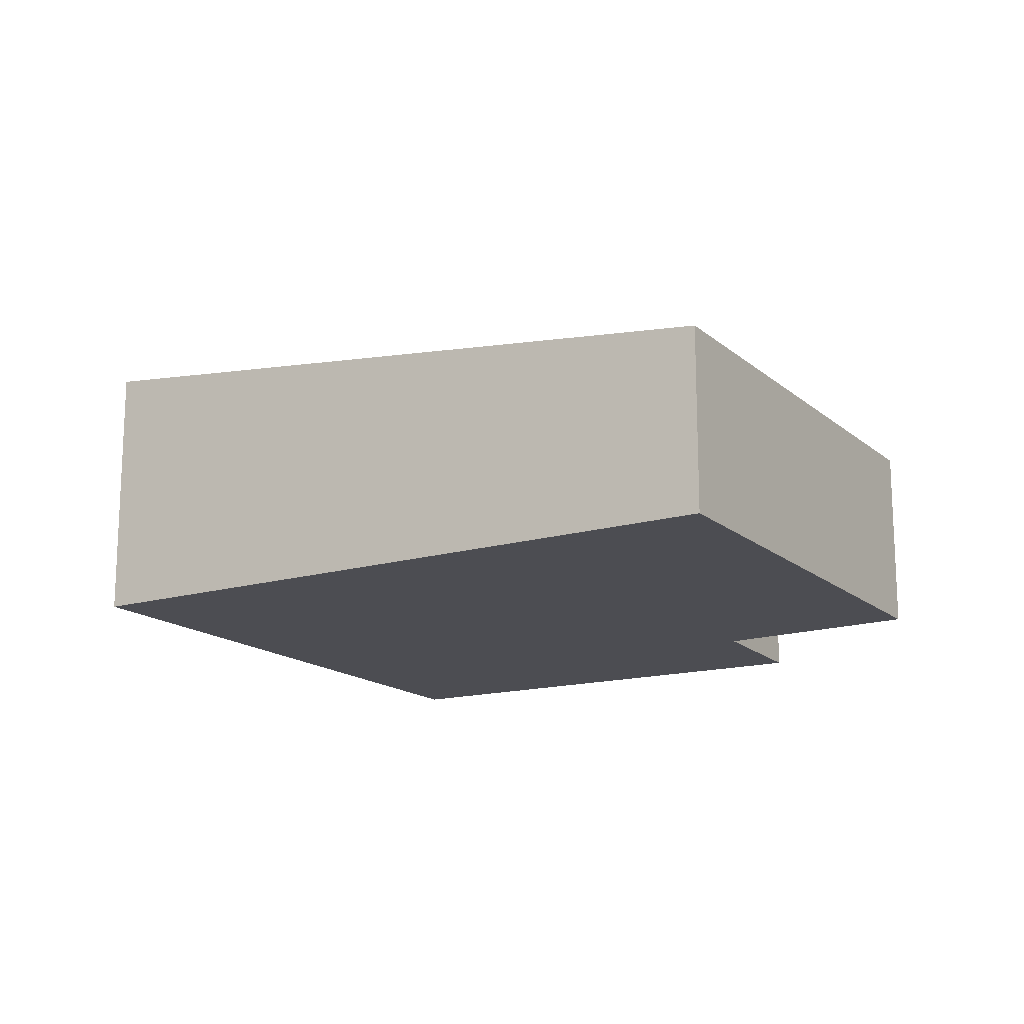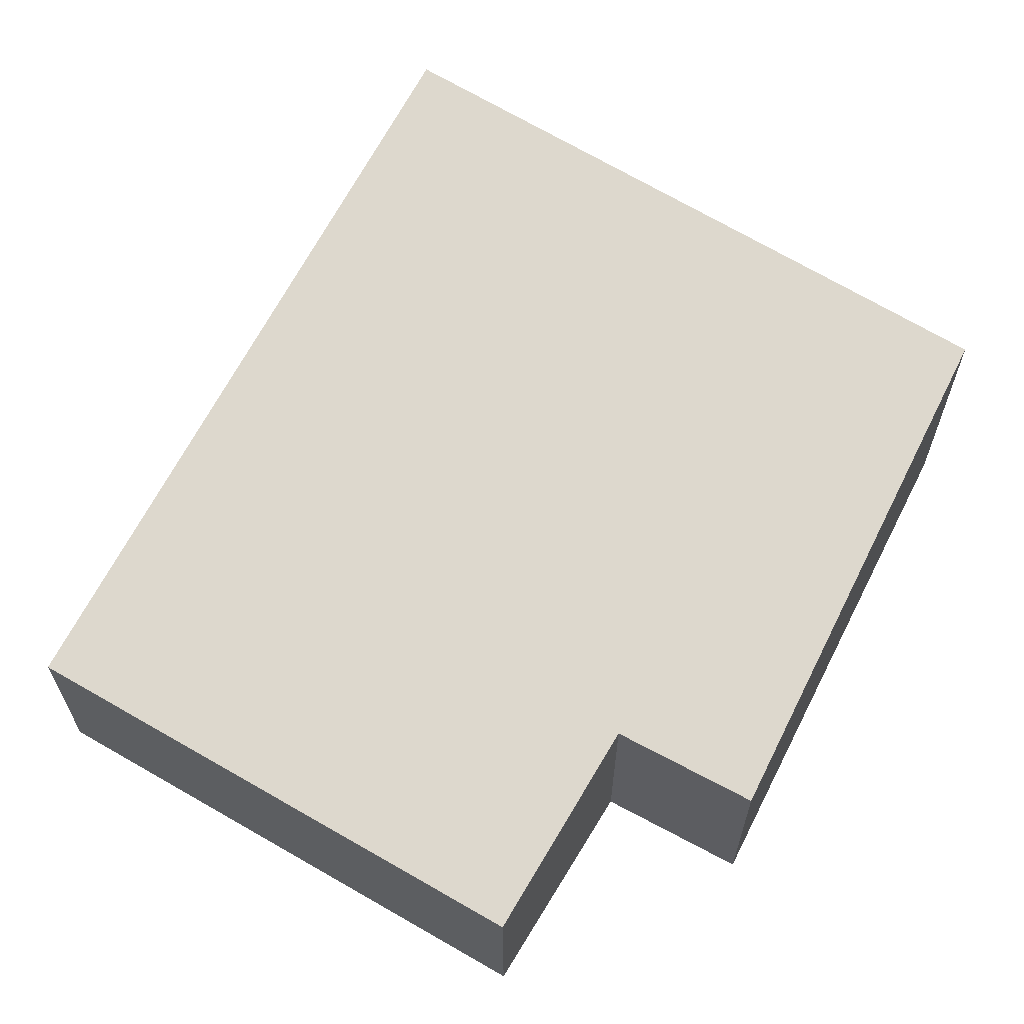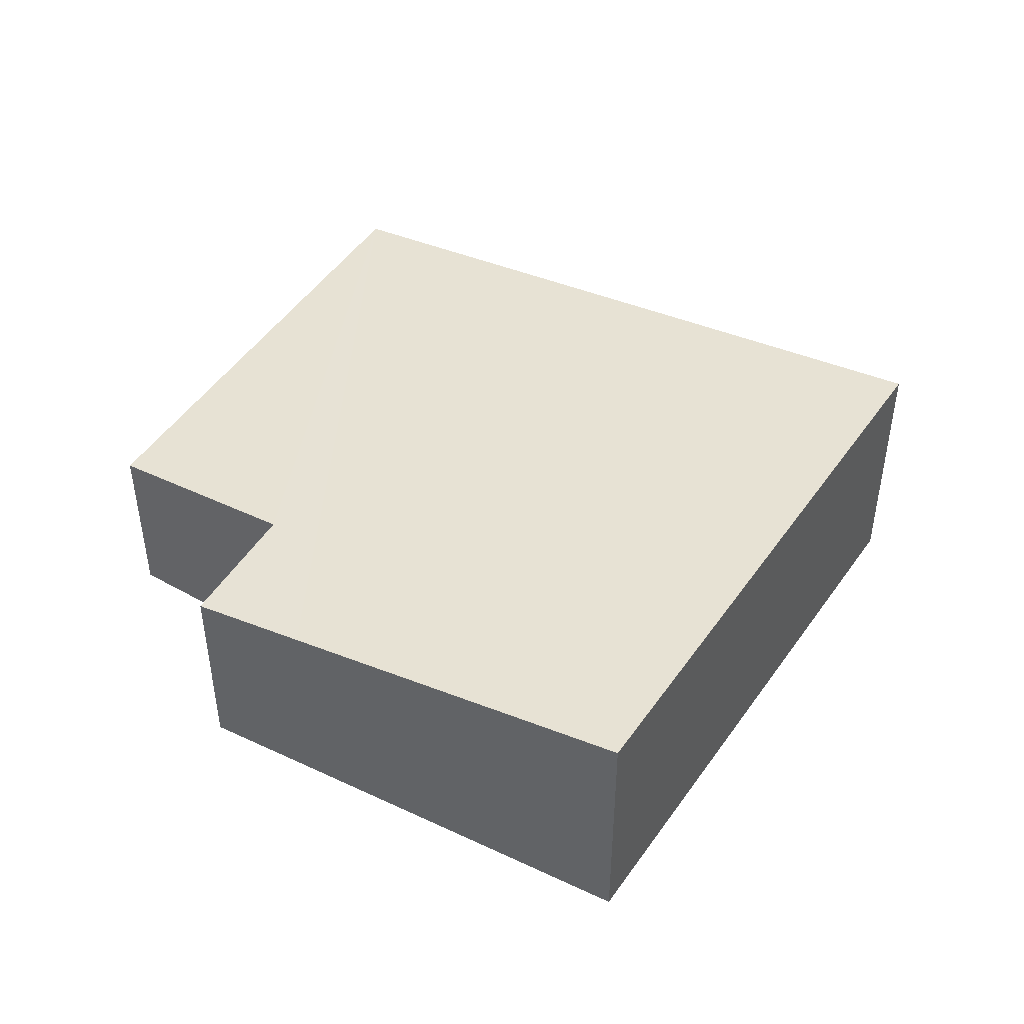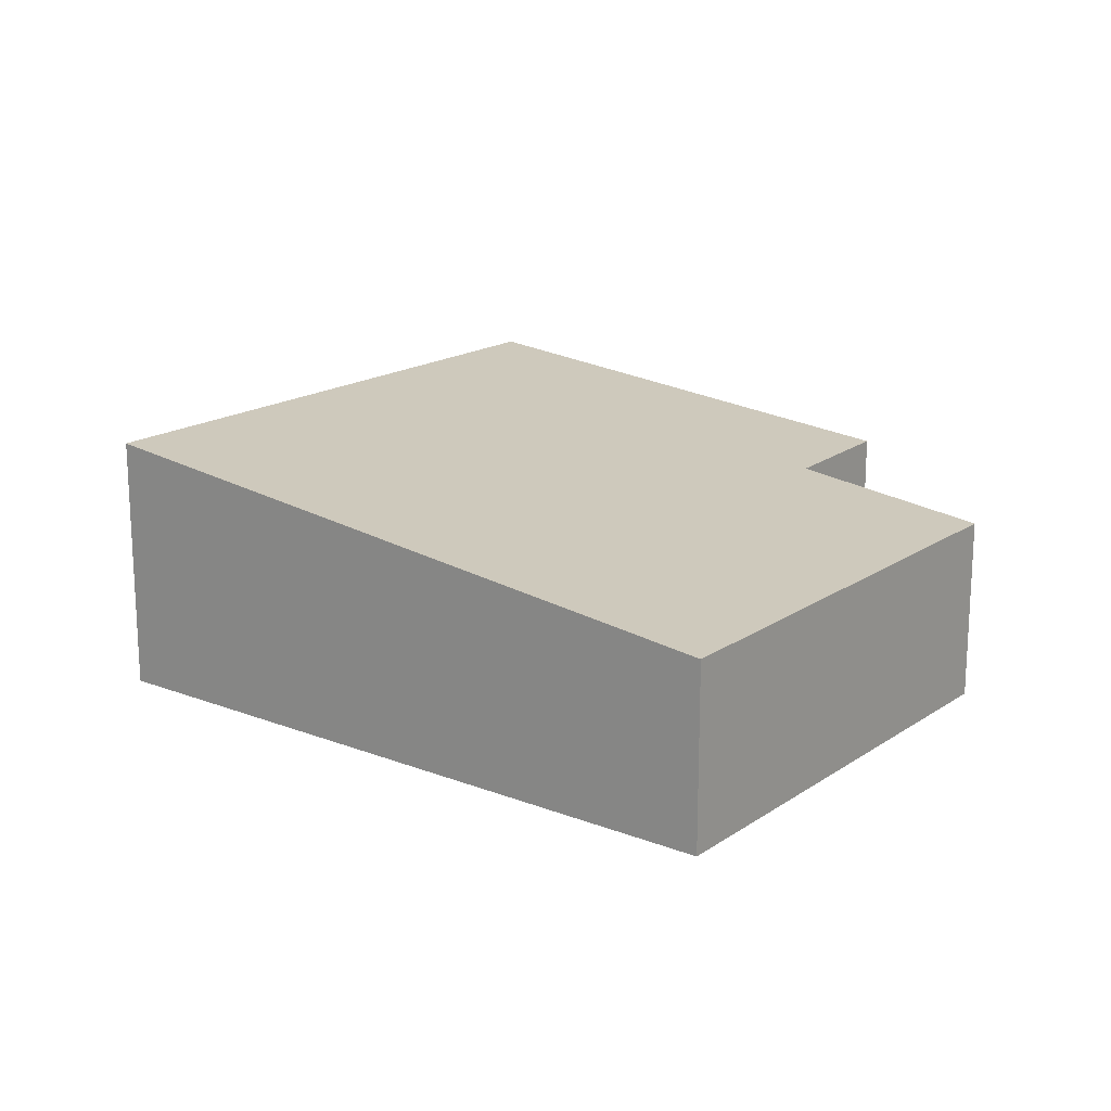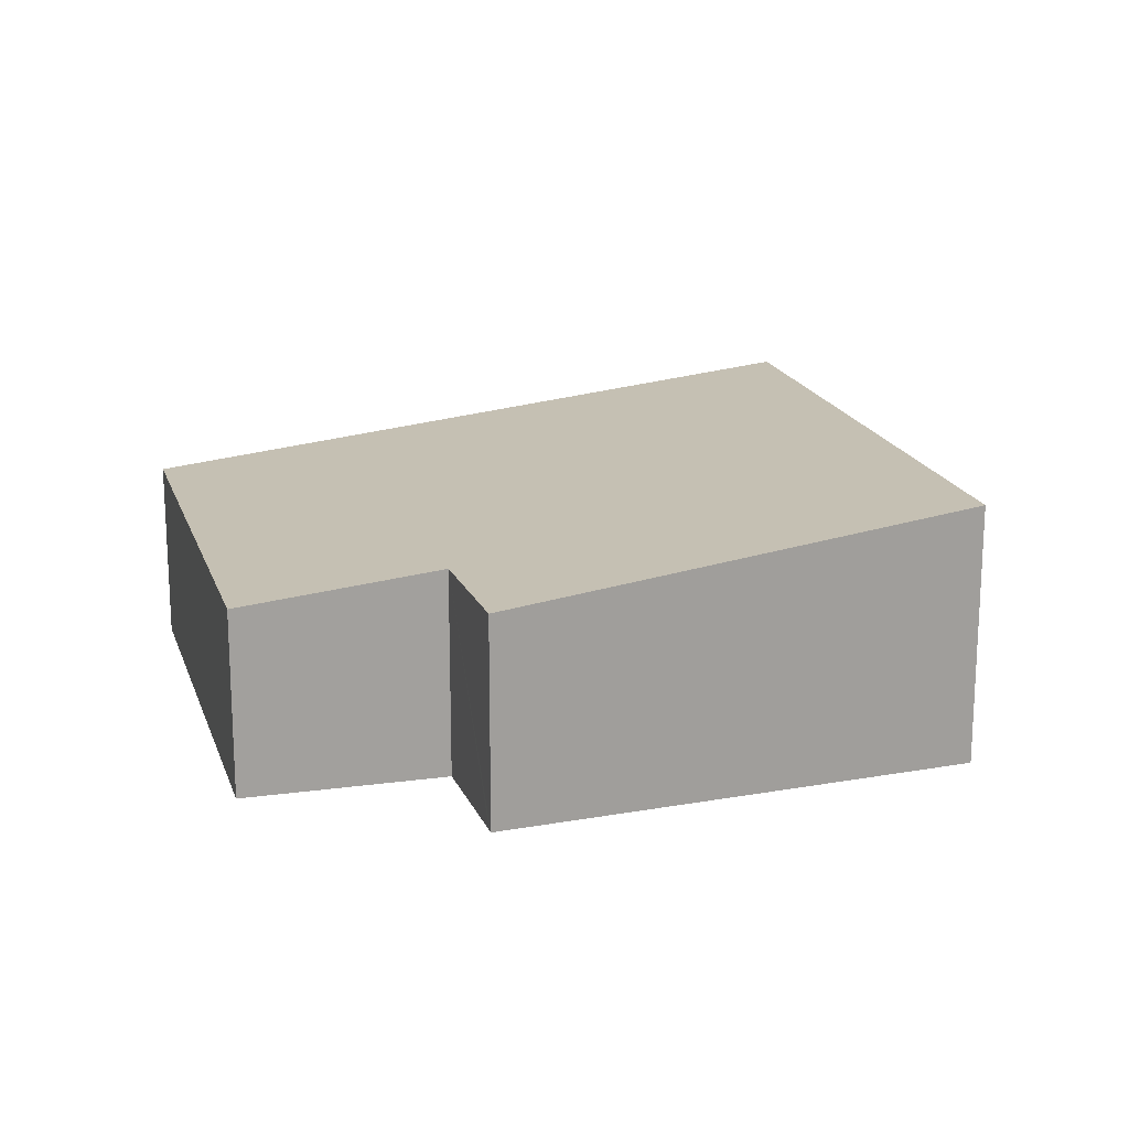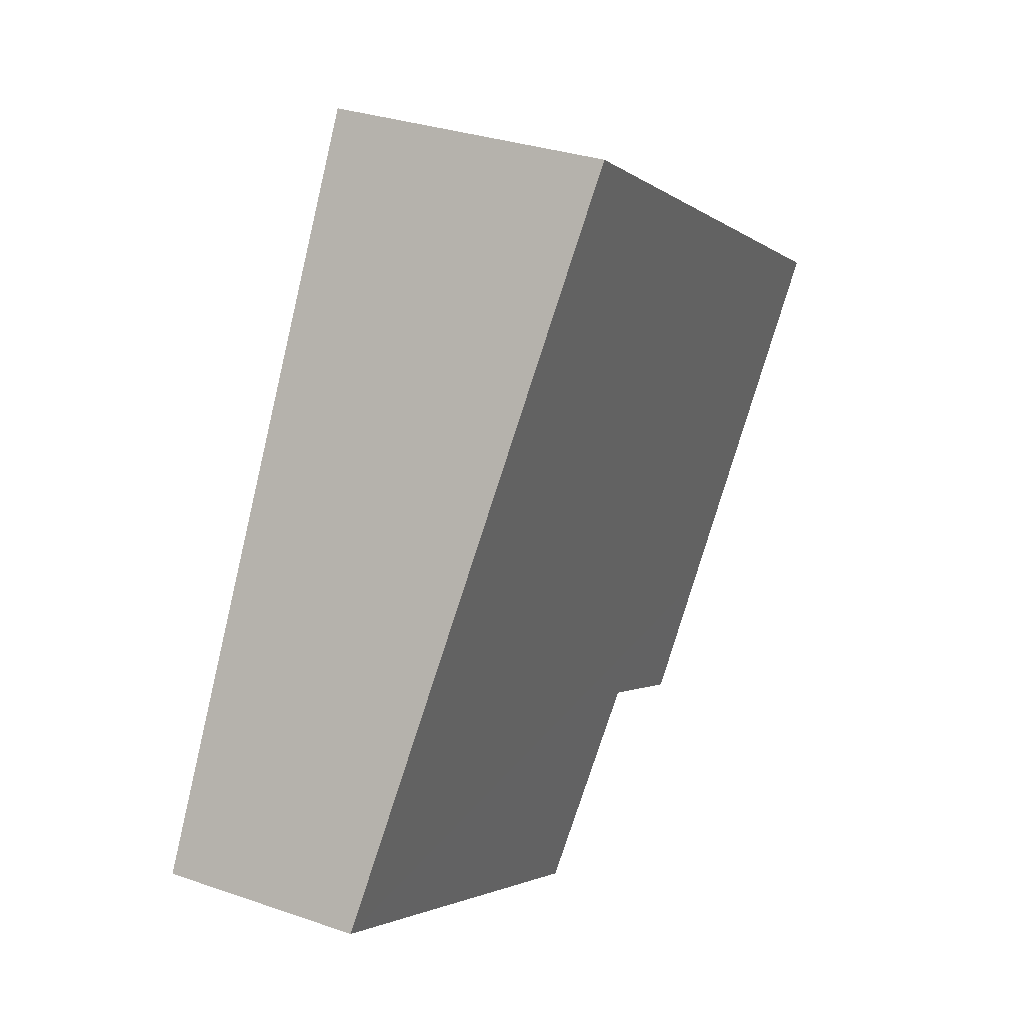
<metadata>
{"format":"obj","ext":"obj","renderer":"f3d","projection":"perspective","resolution":1024,"background":"white","views":[{"elev":-16.4,"azim":91.3,"up":"+Y"},{"elev":-24.1,"azim":-179.9,"up":"+Z"},{"elev":46.8,"azim":-88.5,"up":"+Y"},{"elev":18.2,"azim":97.6,"up":"+Y"},{"elev":17.8,"azim":-136.2,"up":"+Y"},{"elev":31.3,"azim":116.3,"up":"+Z"}]}
</metadata>
<code>
v  4.3 2.15 2.637
v  1.355 1.818 -2.698
v  0 2.135 1.307e-16
v  7.175 1.537 -2.448
v  2.78 1.712 -3.051
v  1.799 1.715 -3.583
v  1.842 1.715 -3.56
v  3.656 1.535 -4.498
v  1.799 2.194e-16 -3.583
v  1.355 1.652e-16 -2.698
v  0 0 0
v  2.78 1.868e-16 -3.051
v  3.656 2.754e-16 -4.498
v  4.3 -1.615e-16 2.637
v  7.175 1.499e-16 -2.448
v  1.842 2.18e-16 -3.56
g defaultobject
f 1 2 3
f 2 1 4
f 2 4 5
f 2 5 6
f 6 5 7
f 5 4 8
f 9 2 6
f 2 9 3
f 3 9 10
f 3 10 11
f 8 12 5
f 12 8 13
f 3 14 1
f 14 3 11
f 14 4 1
f 4 14 15
f 15 8 4
f 8 15 13
f 7 9 6
f 9 7 5
f 9 5 16
f 16 5 12
f 10 14 11
f 14 10 9
f 14 9 16
f 14 16 12
f 14 12 13
f 14 13 15

</code>
